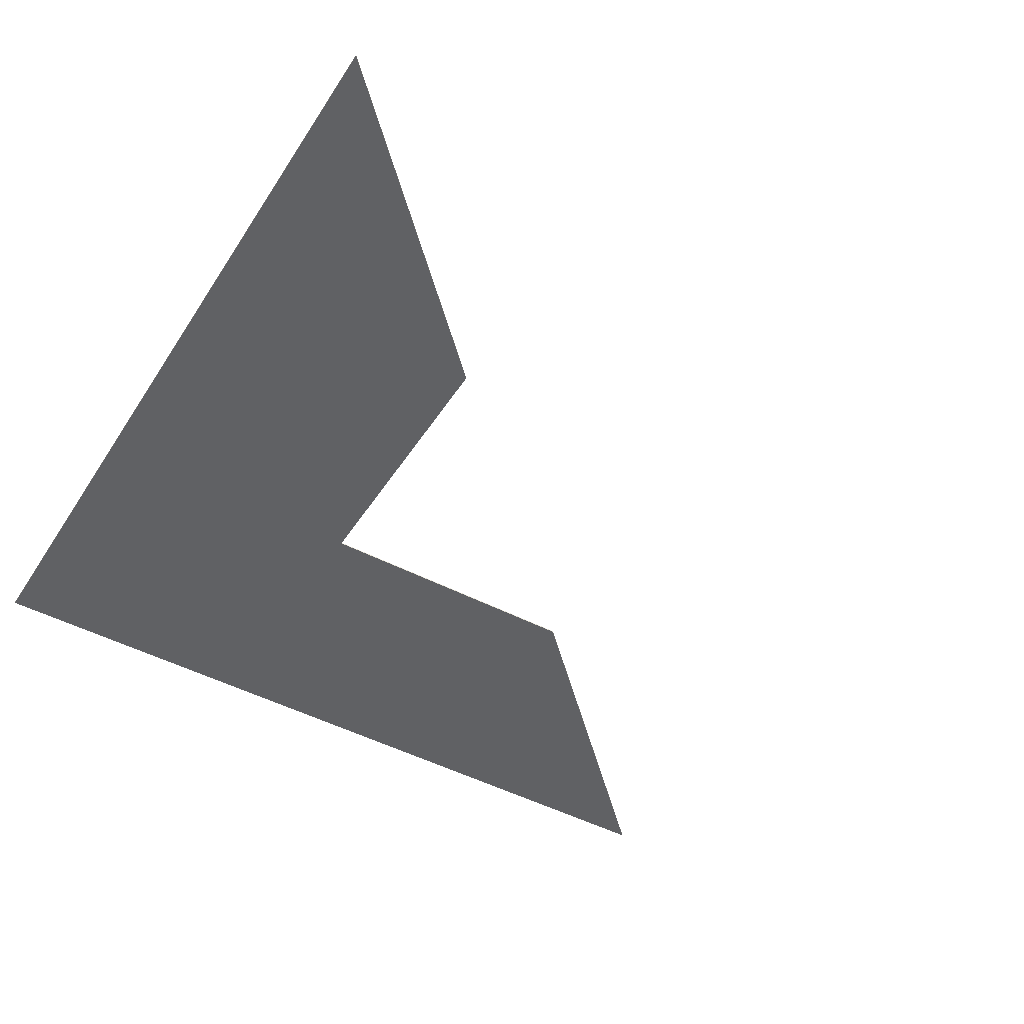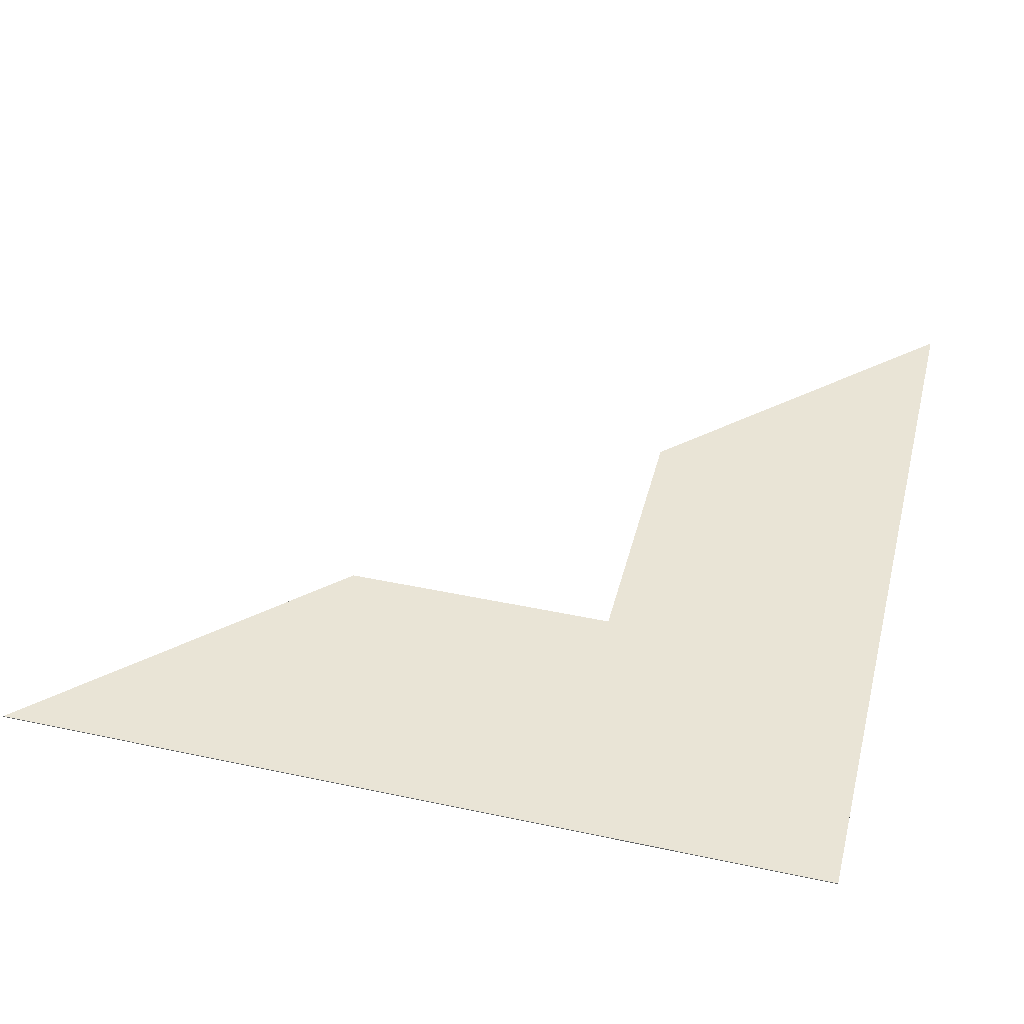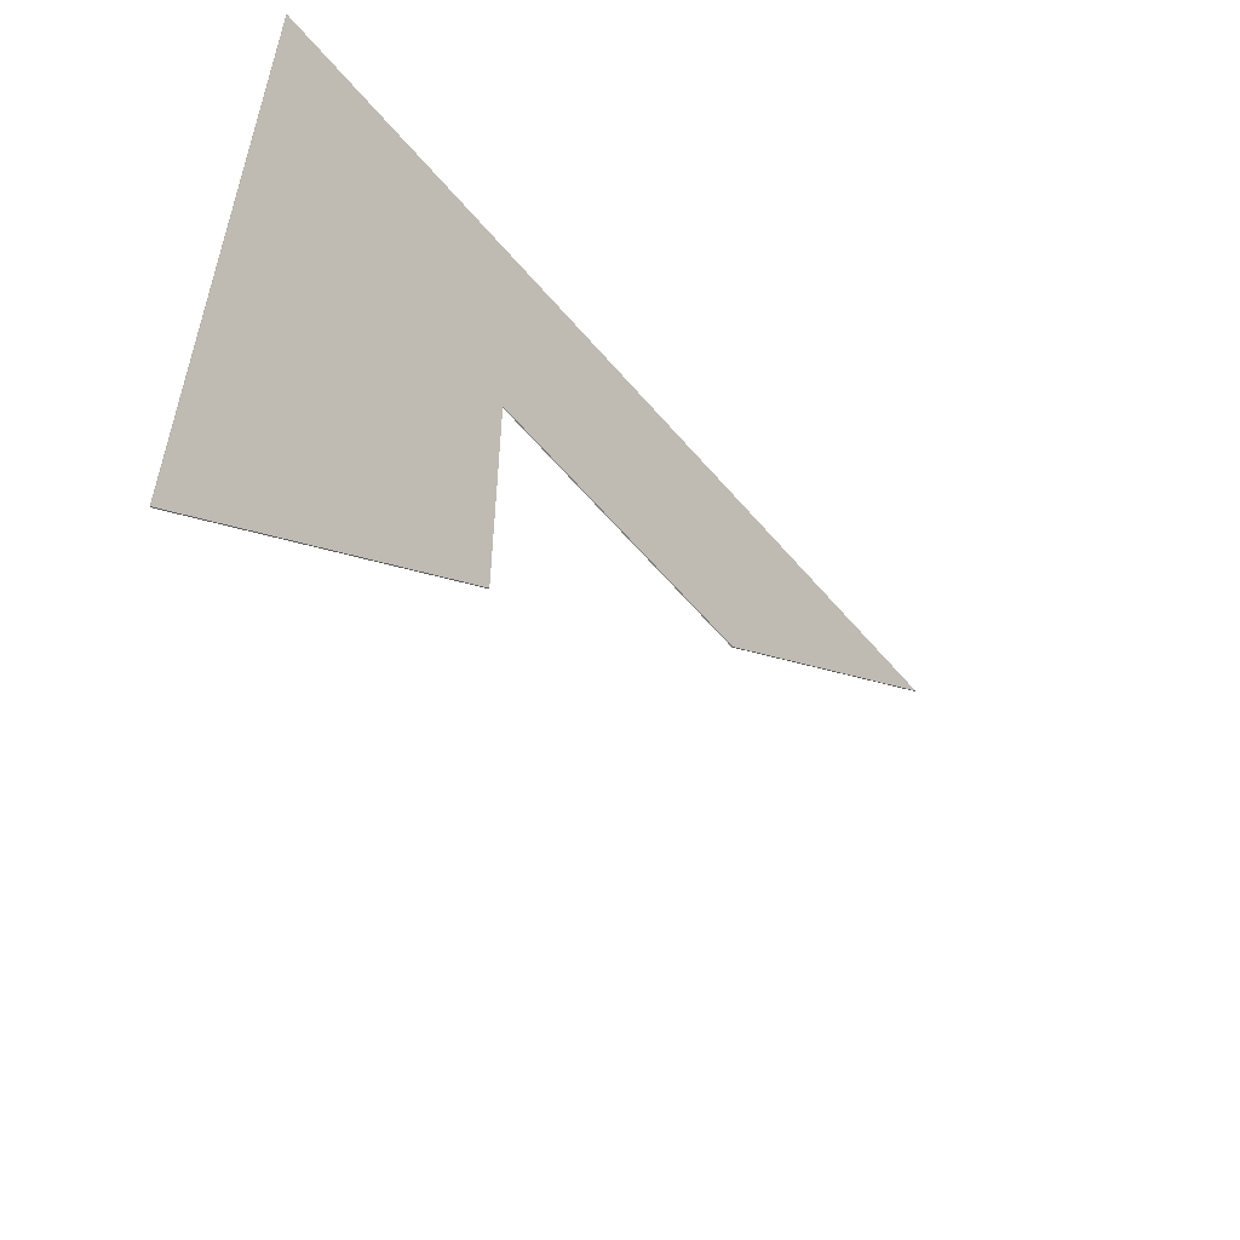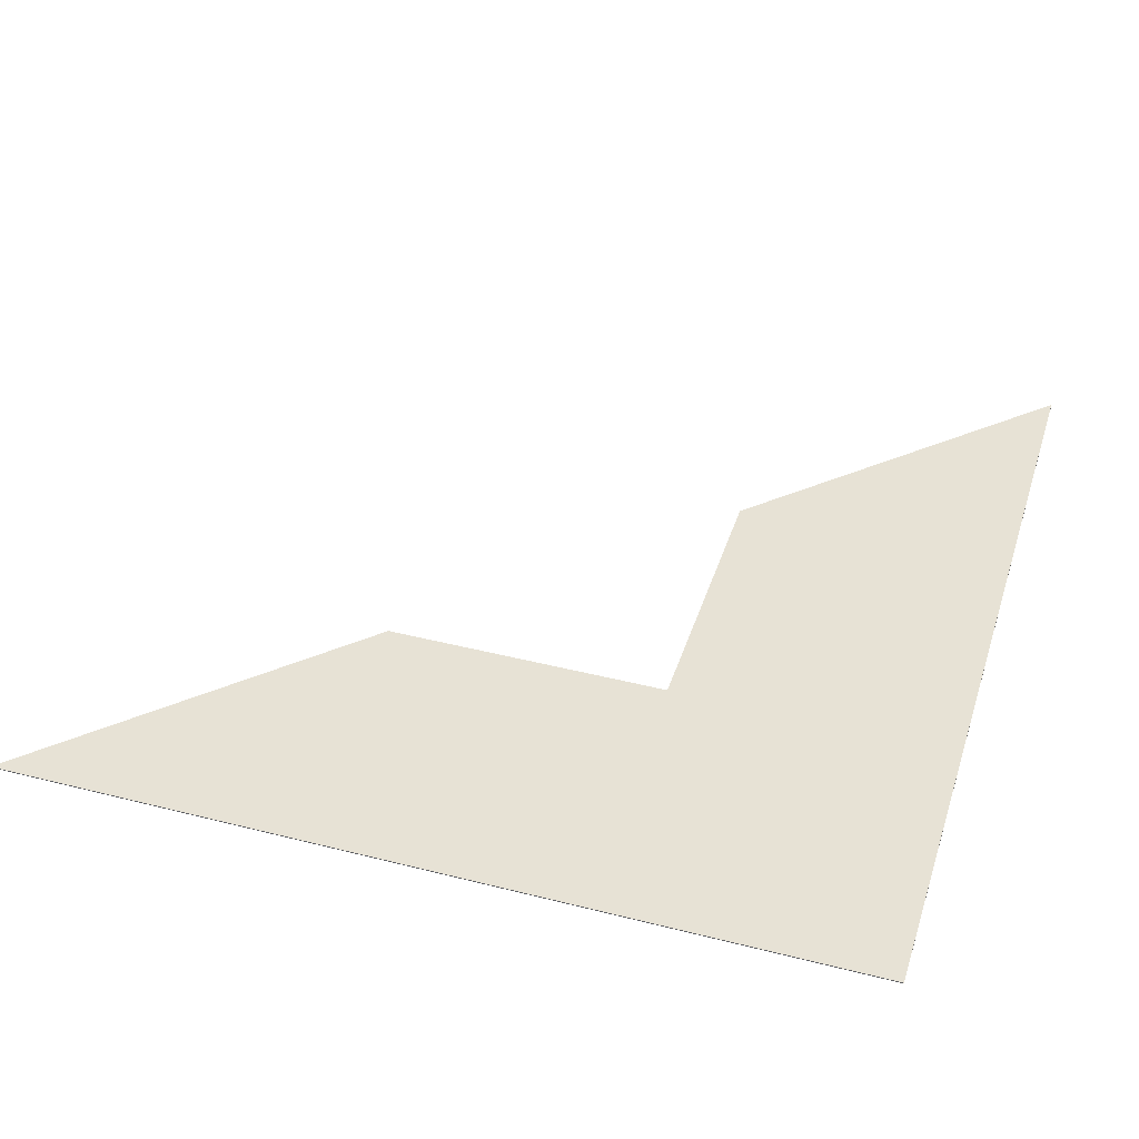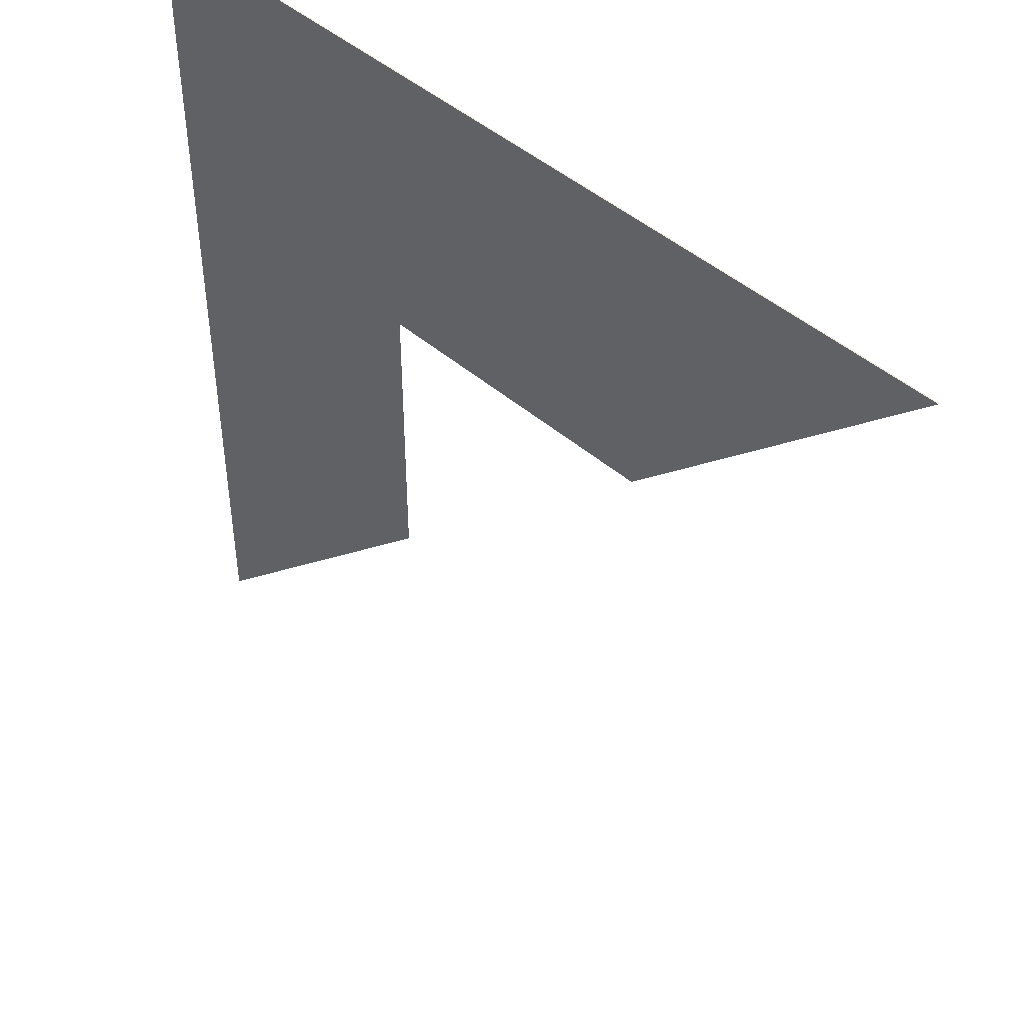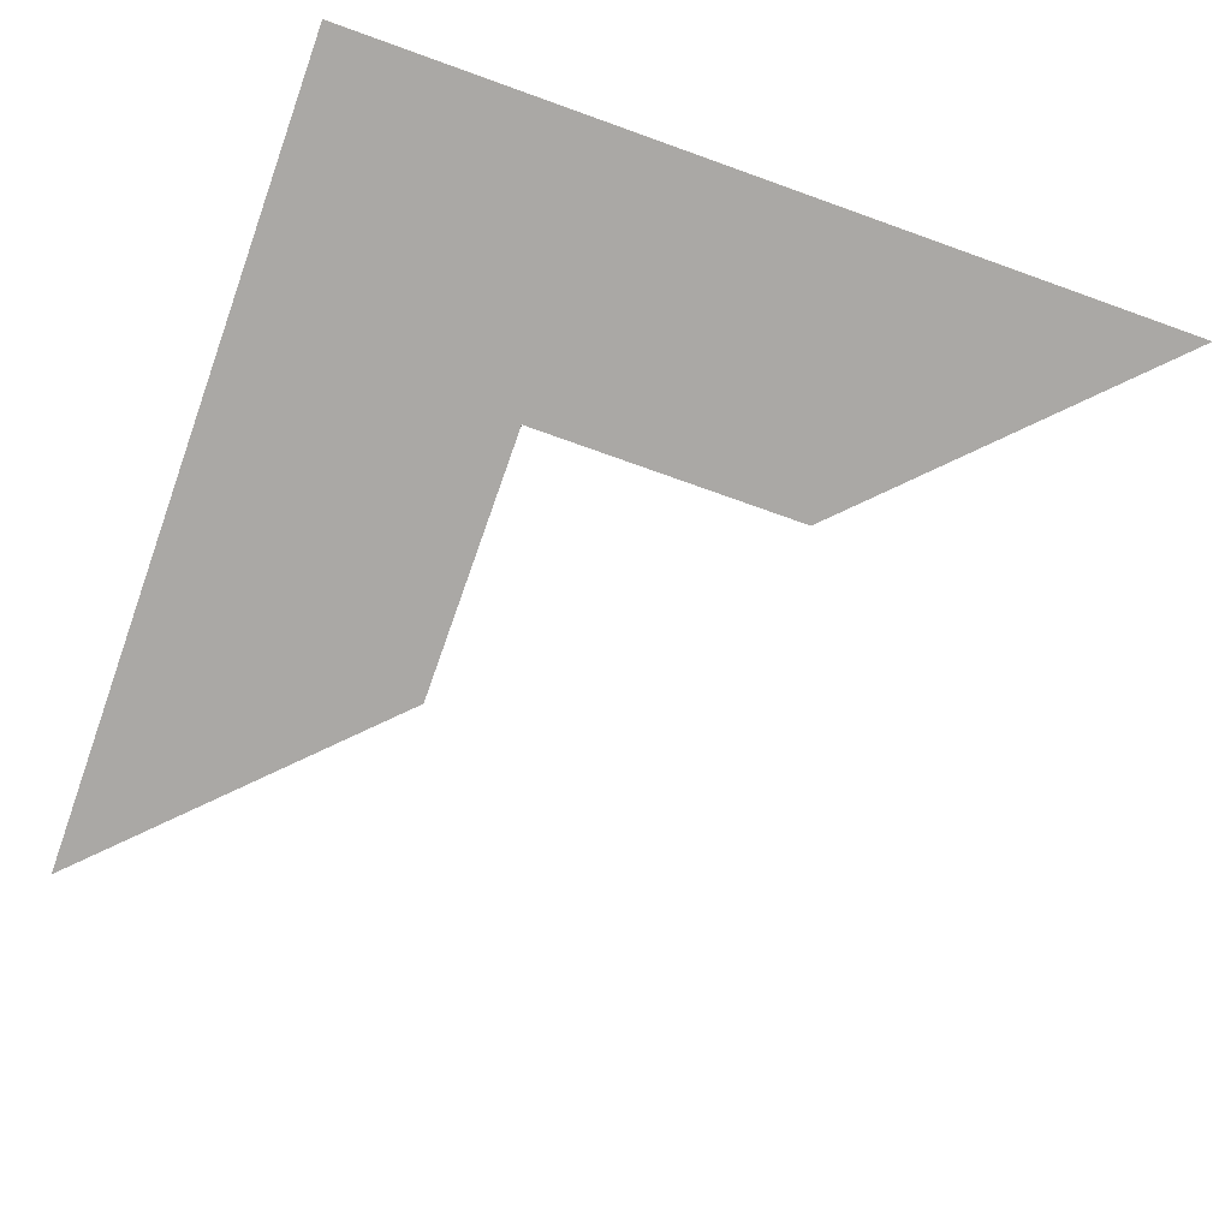
<metadata>
{"format":"obj","ext":"obj","renderer":"f3d","projection":"perspective","resolution":1024,"background":"white","views":[{"elev":-46.9,"azim":-121.0,"up":"+Z"},{"elev":42.6,"azim":104.3,"up":"+Z"},{"elev":-59.6,"azim":130.0,"up":"+Y"},{"elev":40.5,"azim":107.3,"up":"+Z"},{"elev":46.5,"azim":-135.6,"up":"+Y"},{"elev":-75.1,"azim":160.4,"up":"+Z"}]}
</metadata>
<code>
o obj_0
v -1.502 		1.502 		0.01
v 1.502 		1.502 		0.01
v -4.5 		4.5 		0.01
v 1.502 		1.502 		0
v -1.502 		1.502 		0
v -4.5 		4.5 		0
v 1.502 		-1.502 		0.01
v 1.502 		-1.502 		0
v 4.5 		-4.5 		0
v 4.5 		-4.5 		0.01
v 4.5 		4.5 		0
v 4.5 		4.5 		0.01
g group_0_16448250
f 1 2 3
f 3 6 5
f 3 5 1
f 7 2 4
f 7 4 8
f 7 8 9
f 7 9 10
f 8 4 11
f 8 11 9
f 10 9 11
f 10 11 12
f 5 11 4
f 3 12 11
f 3 11 6
f 6 11 5
f 5 4 2
f 5 2 1
f 12 3 2
f 12 2 7
f 12 7 10

</code>
